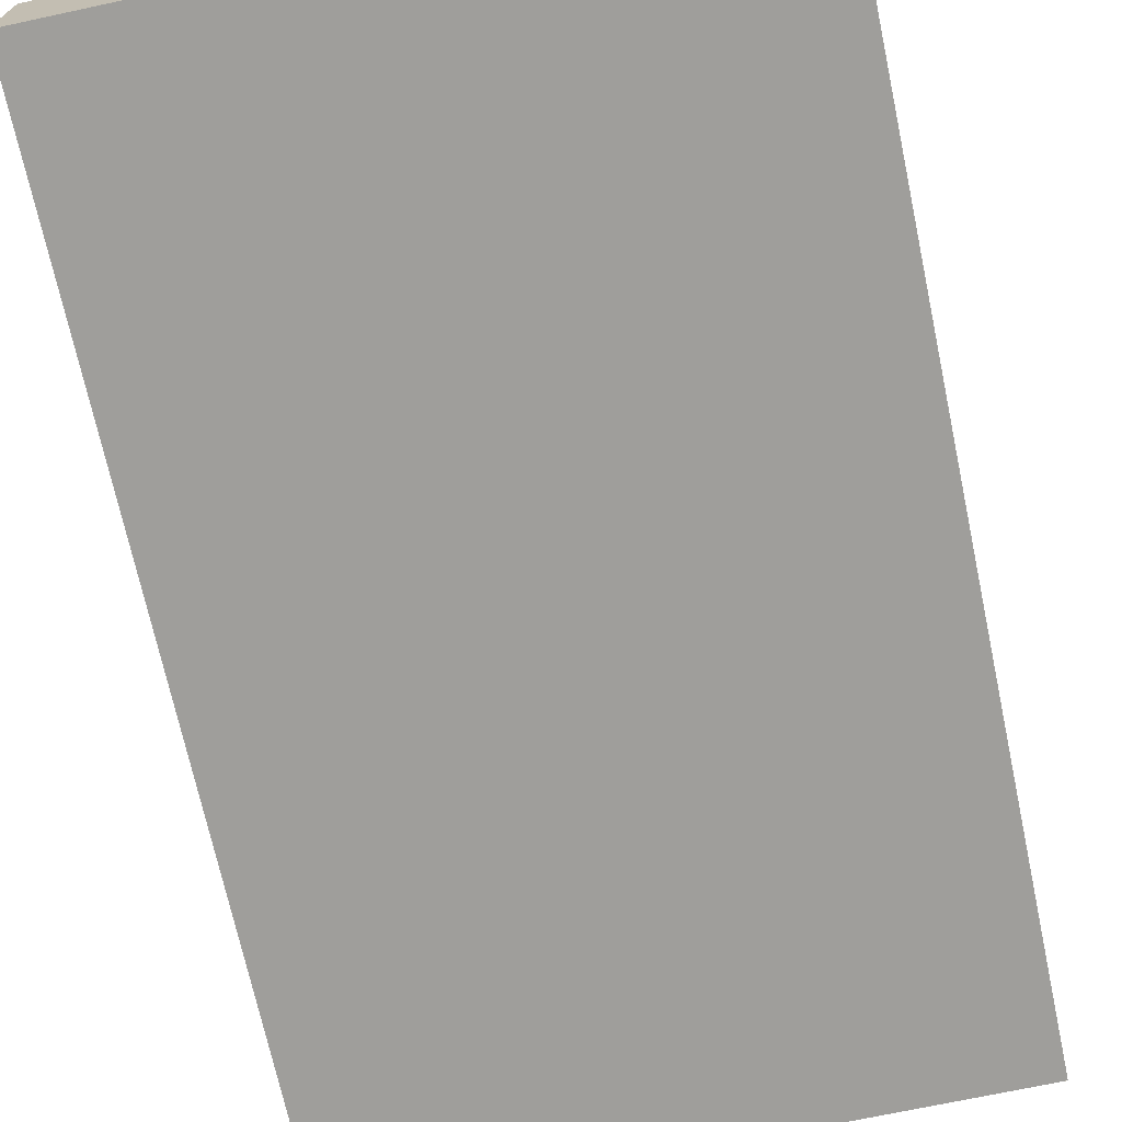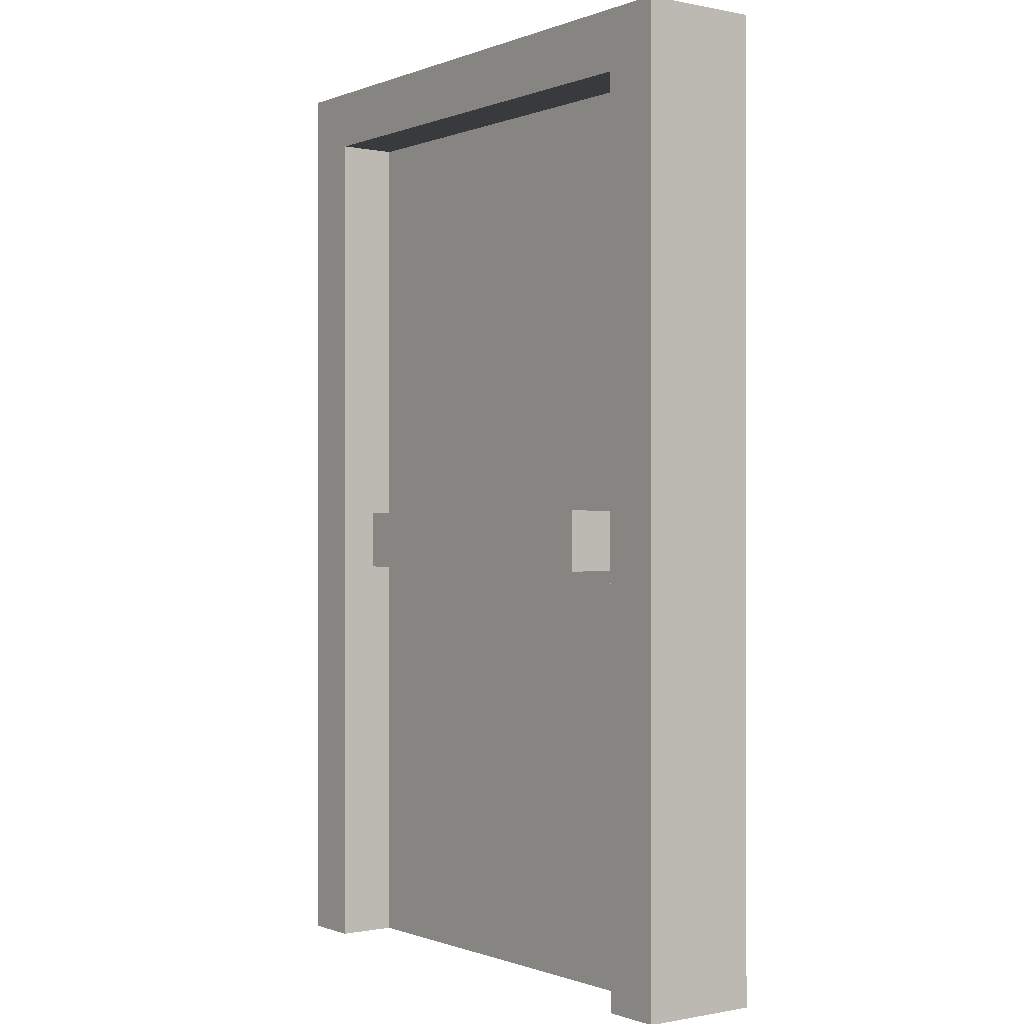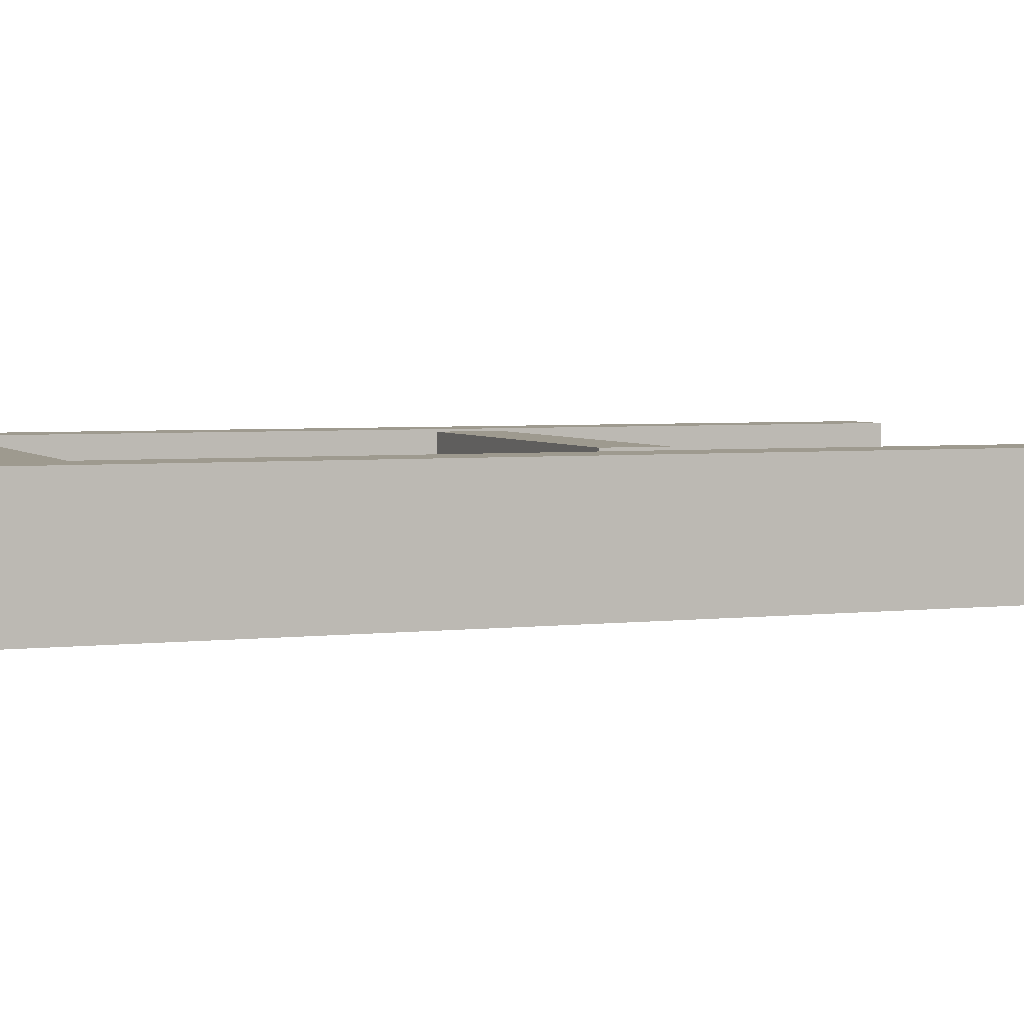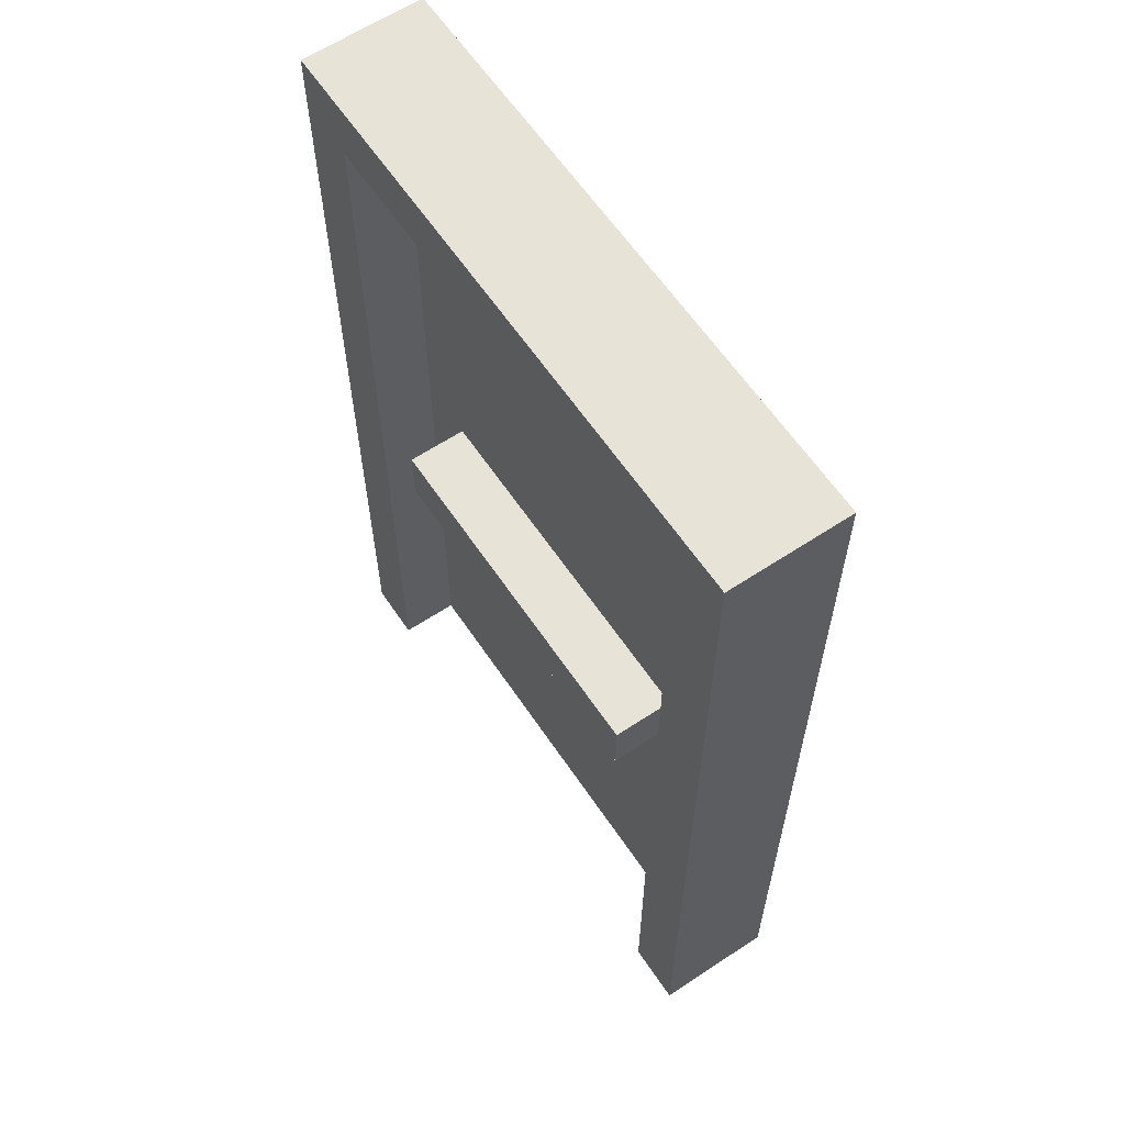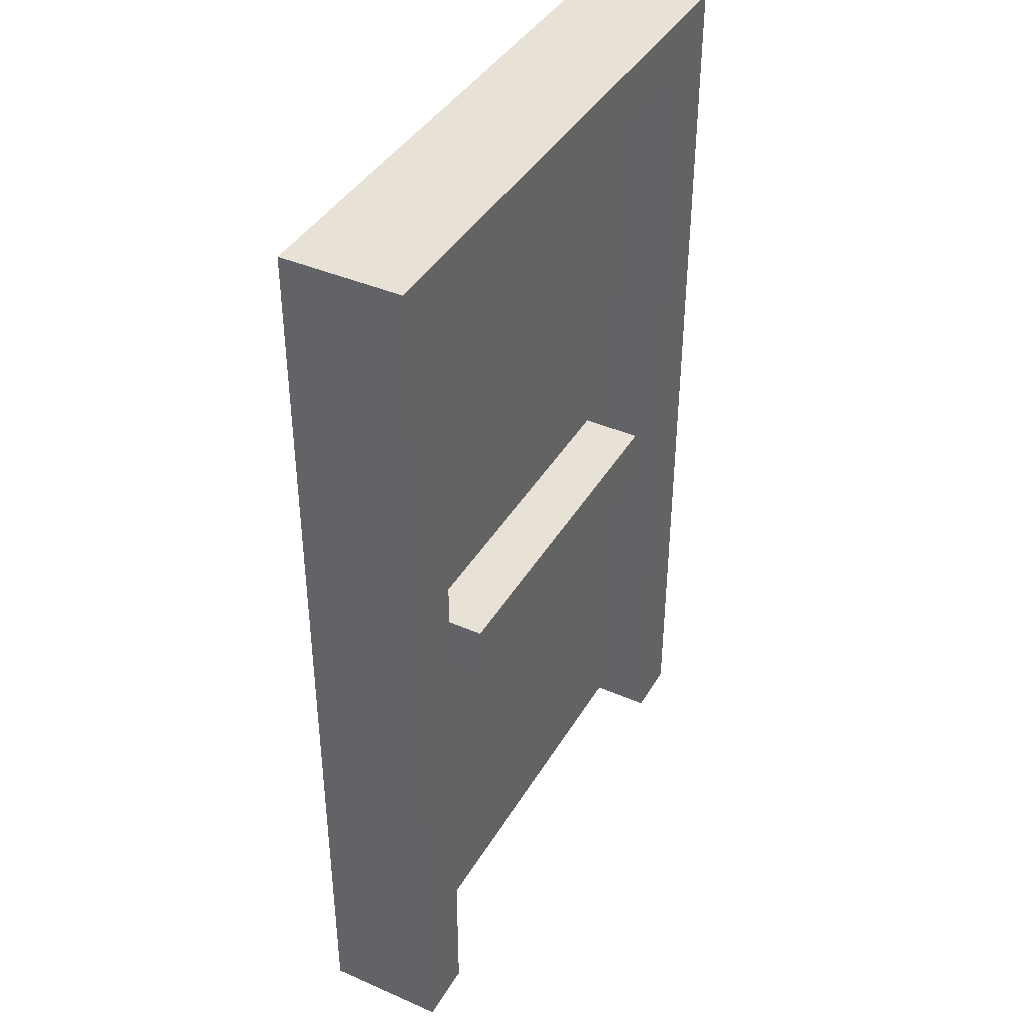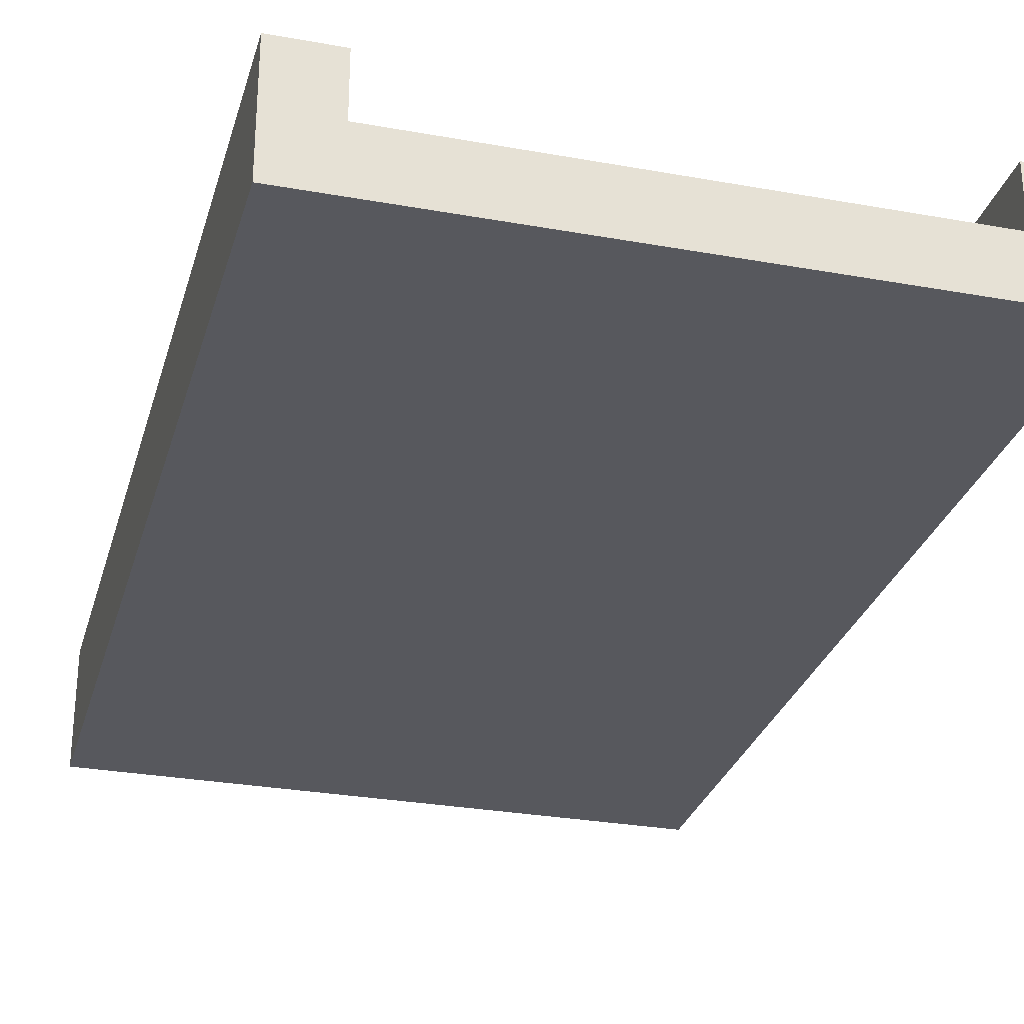
<metadata>
{"format":"obj","ext":"obj","renderer":"f3d","projection":"perspective","resolution":1024,"background":"white","views":[{"elev":-70.8,"azim":12.1,"up":"+Z"},{"elev":-0.5,"azim":53.6,"up":"+Y"},{"elev":3.8,"azim":-111.6,"up":"+Z"},{"elev":61.8,"azim":56.1,"up":"+Y"},{"elev":40.5,"azim":-61.9,"up":"+Y"},{"elev":-28.9,"azim":-15.1,"up":"+Z"}]}
</metadata>
<code>
o
v -0.5 0 -0.6
v -0.5 0 -0.8
v -0.5 1.6 -0.6
v -0.5 1.6 -0.8
v -0.3 0.7 -0.6
v -0.3 0.7 -0.7
v -0.3 0.8 -0.6
v -0.3 0.8 -0.7
v 0.4 0 -0.6
v 0.4 0 -0.7
v 0.4 1.5 -0.6
v 0.4 1.5 -0.7
v -0.4 0 -0.6
v -0.4 0 -0.7
v -0.4 1.5 -0.6
v -0.4 1.5 -0.7
v 0.3 0.7 -0.6
v 0.3 0.7 -0.7
v 0.3 0.8 -0.6
v 0.3 0.8 -0.7
v 0.5 0 -0.6
v 0.5 0 -0.8
v 0.5 1.6 -0.6
v 0.5 1.6 -0.8
v -0.5 0 -0.6
v -0.5 1.6 -0.6
v -0.4 0 -0.6
v -0.4 1.5 -0.6
v -0.3 0.7 -0.6
v -0.3 0.8 -0.6
v 0.3 0.7 -0.6
v 0.3 0.8 -0.6
v 0.4 0 -0.6
v 0.4 1.5 -0.6
v 0.5 0 -0.6
v 0.5 1.6 -0.6
v -0.4 0 -0.7
v -0.4 1.5 -0.7
v -0.3 0.7 -0.7
v -0.3 0.8 -0.7
v -0.3 1 -0.7
v -0.3 1.3 -0.7
v -0.2 1.1 -0.7
v -0.2 1.2 -0.7
v -0.1 1 -0.7
v -0.1 1.1 -0.7
v -0.1 1.2 -0.7
v -0.1 1.3 -0.7
v 0 1 -0.7
v 0 1.1 -0.7
v 0 1.2 -0.7
v 0 1.3 -0.7
v 0.1 1 -0.7
v 0.1 1.1 -0.7
v 0.2 1 -0.7
v 0.2 1.2 -0.7
v 0.3 0 -0.7
v 0.3 0.7 -0.7
v 0.3 0.8 -0.7
v 0.3 1 -0.7
v 0.3 1.3 -0.7
v 0.3 1.5 -0.7
v 0.4 0 -0.7
v 0.4 1.5 -0.7
v -0.5 0 -0.8
v -0.5 1.6 -0.8
v -0.4 0 -0.8
v -0.4 1.5 -0.8
v -0.3 0.7 -0.8
v -0.3 0.8 -0.8
v -0.3 1 -0.8
v -0.3 1.3 -0.8
v -0.2 1.1 -0.8
v -0.2 1.2 -0.8
v -0.1 1 -0.8
v -0.1 1.1 -0.8
v -0.1 1.2 -0.8
v -0.1 1.3 -0.8
v 0 1 -0.8
v 0 1.1 -0.8
v 0 1.2 -0.8
v 0 1.3 -0.8
v 0.1 1 -0.8
v 0.1 1.1 -0.8
v 0.2 1 -0.8
v 0.2 1.2 -0.8
v 0.3 0 -0.8
v 0.3 0.7 -0.8
v 0.3 0.8 -0.8
v 0.3 1 -0.8
v 0.3 1.3 -0.8
v 0.3 1.5 -0.8
v 0.4 0 -0.8
v 0.4 1.5 -0.8
v 0.5 0 -0.8
v 0.5 1.6 -0.8
v -0.5 0 -0.6
v -0.4 0 -0.6
v 0.4 0 -0.6
v 0.5 0 -0.6
v -0.4 0 -0.7
v 0.3 0 -0.7
v 0.4 0 -0.7
v -0.5 0 -0.8
v -0.4 0 -0.8
v 0.3 0 -0.8
v 0.4 0 -0.8
v 0.5 0 -0.8
v -0.3 0.7 -0.6
v 0.3 0.7 -0.6
v -0.3 0.7 -0.7
v 0.3 0.7 -0.7
v -0.4 1.5 -0.6
v 0.4 1.5 -0.6
v -0.4 1.5 -0.7
v 0.3 1.5 -0.7
v 0.4 1.5 -0.7
v -0.3 0.8 -0.6
v 0.3 0.8 -0.6
v -0.3 0.8 -0.7
v 0.3 0.8 -0.7
v -0.5 1.6 -0.6
v 0.5 1.6 -0.6
v -0.5 1.6 -0.8
v 0.5 1.6 -0.8
f 3 2 1
f 4 2 3
f 7 6 5
f 8 6 7
f 11 10 9
f 12 10 11
f 13 14 15
f 15 14 16
f 17 18 19
f 19 18 20
f 21 22 23
f 23 22 24
f 27 26 25
f 28 26 27
f 31 30 29
f 32 30 31
f 34 26 28
f 35 34 33
f 36 26 34
f 36 34 35
f 39 38 37
f 40 38 39
f 41 38 40
f 42 38 41
f 43 42 41
f 44 42 43
f 45 41 40
f 45 43 41
f 46 44 43
f 46 43 45
f 47 42 44
f 47 44 46
f 48 38 42
f 48 42 47
f 49 46 45
f 49 45 40
f 50 47 46
f 50 46 49
f 51 48 47
f 51 47 50
f 52 38 48
f 52 48 51
f 53 49 40
f 53 50 49
f 54 51 50
f 54 50 53
f 55 53 40
f 55 54 53
f 56 51 54
f 56 54 55
f 56 52 51
f 57 39 37
f 58 39 57
f 59 55 40
f 60 56 55
f 60 55 59
f 61 52 56
f 61 56 60
f 61 38 52
f 62 38 61
f 63 60 59
f 63 58 57
f 63 62 61
f 63 61 60
f 63 59 58
f 64 62 63
f 65 66 67
f 67 66 68
f 67 68 69
f 69 68 70
f 70 68 71
f 71 68 72
f 71 72 73
f 73 72 74
f 70 71 75
f 71 73 75
f 73 74 76
f 75 73 76
f 74 72 77
f 76 74 77
f 72 68 78
f 77 72 78
f 75 76 79
f 70 75 79
f 76 77 80
f 79 76 80
f 77 78 81
f 80 77 81
f 78 68 82
f 81 78 82
f 70 79 83
f 79 80 83
f 80 81 84
f 83 80 84
f 70 83 85
f 83 84 85
f 84 81 86
f 85 84 86
f 81 82 86
f 67 69 87
f 69 70 88
f 87 69 88
f 70 85 89
f 88 70 89
f 85 86 90
f 89 85 90
f 86 82 91
f 90 86 91
f 82 68 91
f 68 66 92
f 91 68 92
f 90 91 93
f 89 90 93
f 91 92 93
f 88 89 93
f 87 88 93
f 92 66 94
f 93 92 94
f 93 94 95
f 94 66 96
f 95 94 96
f 101 98 97
f 103 100 99
f 104 101 97
f 105 102 101
f 105 101 104
f 106 103 102
f 106 102 105
f 107 100 103
f 107 103 106
f 108 100 107
f 111 110 109
f 112 110 111
f 115 114 113
f 116 114 115
f 117 114 116
f 118 119 120
f 120 119 121
f 122 123 124
f 124 123 125

</code>
